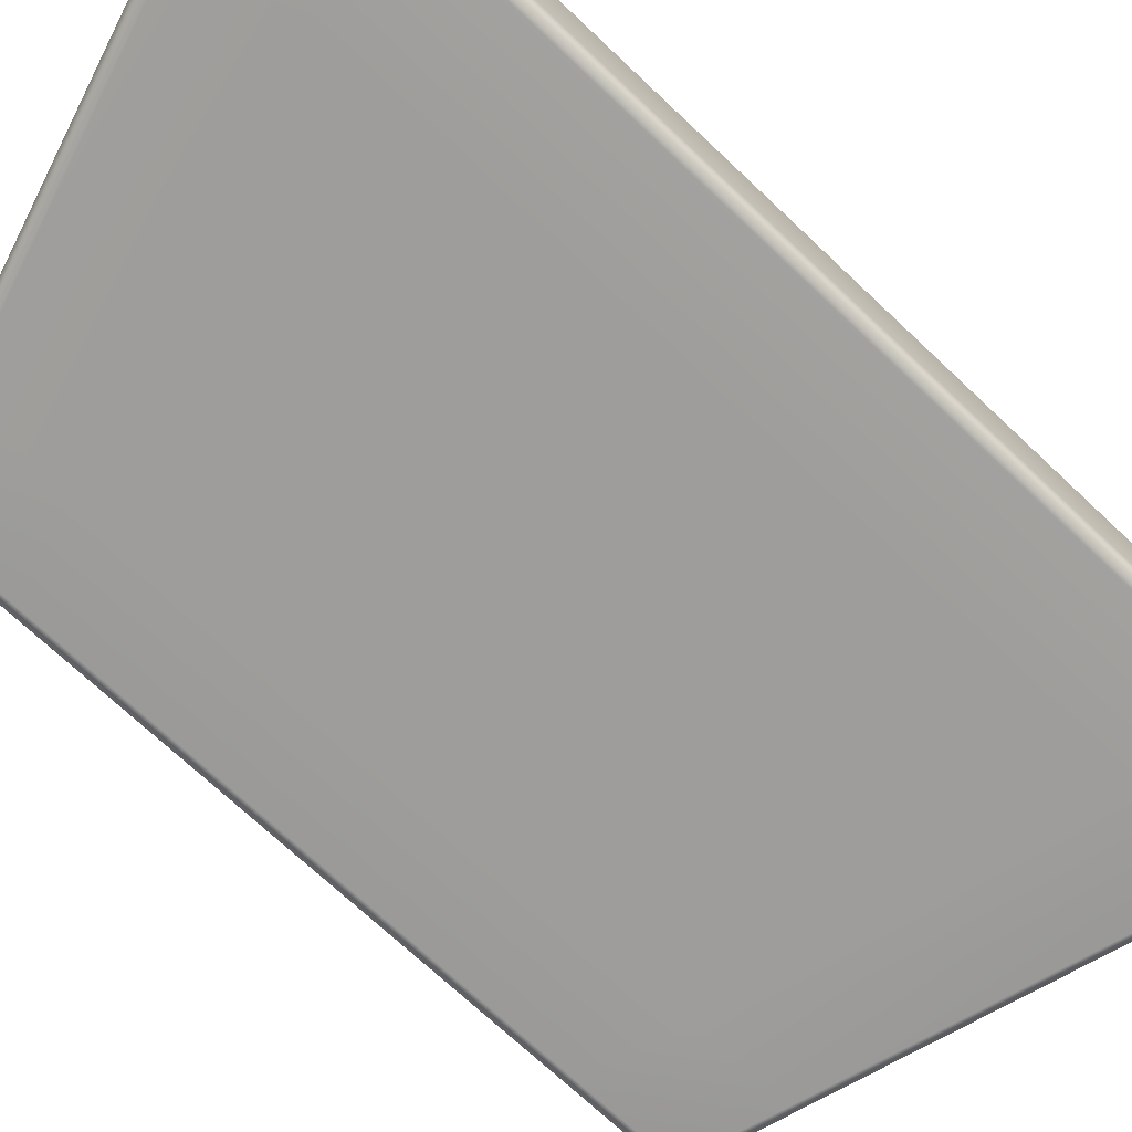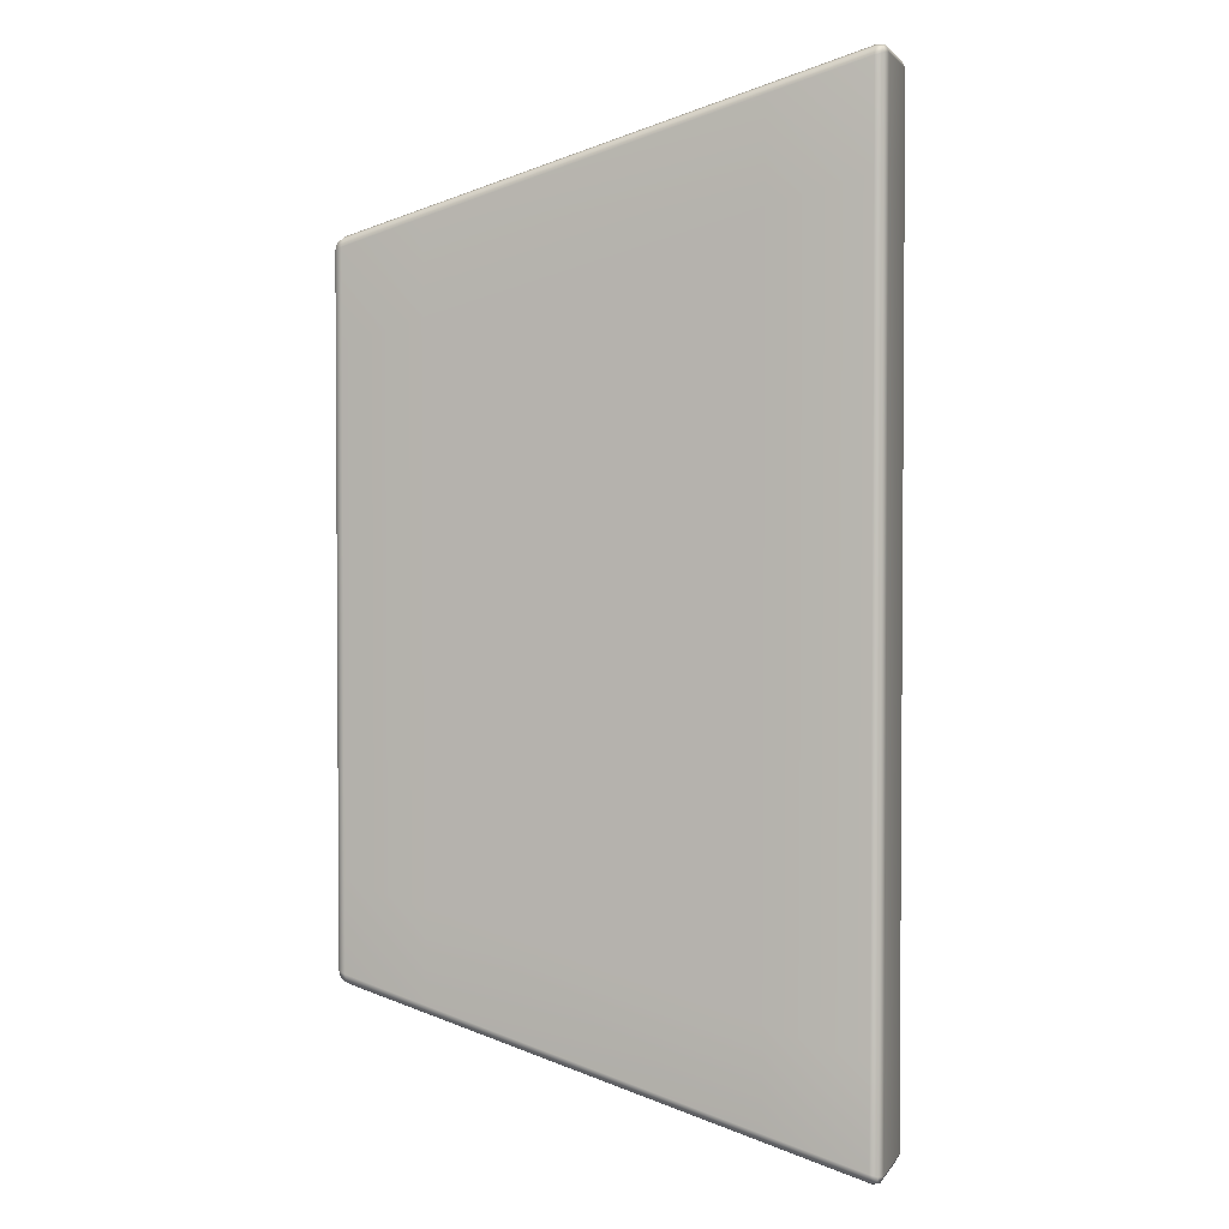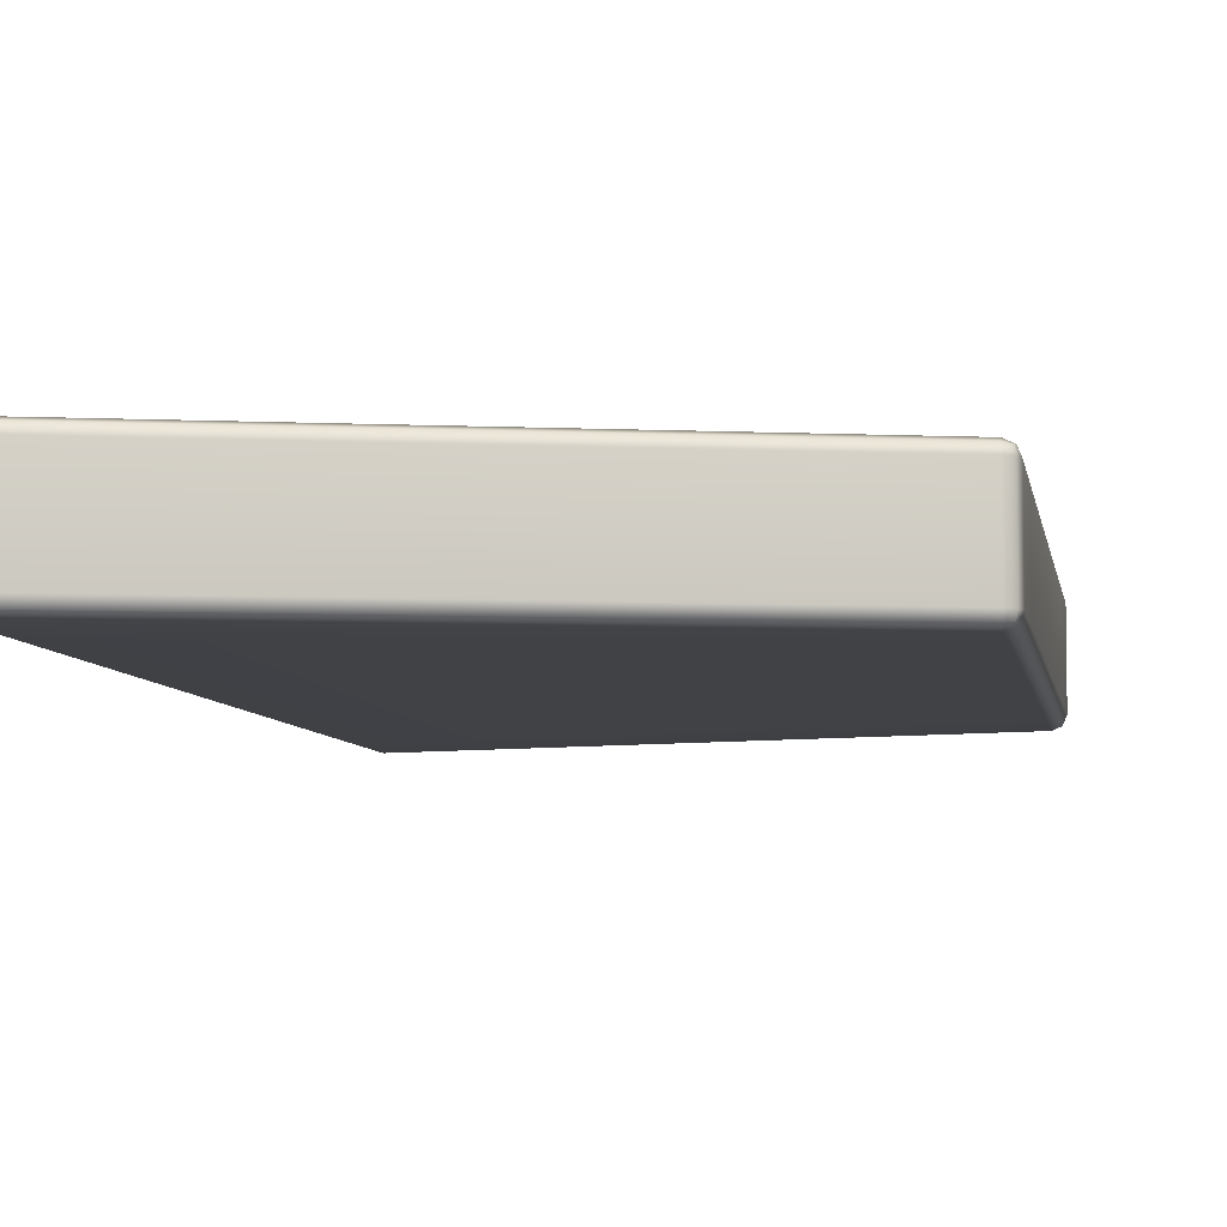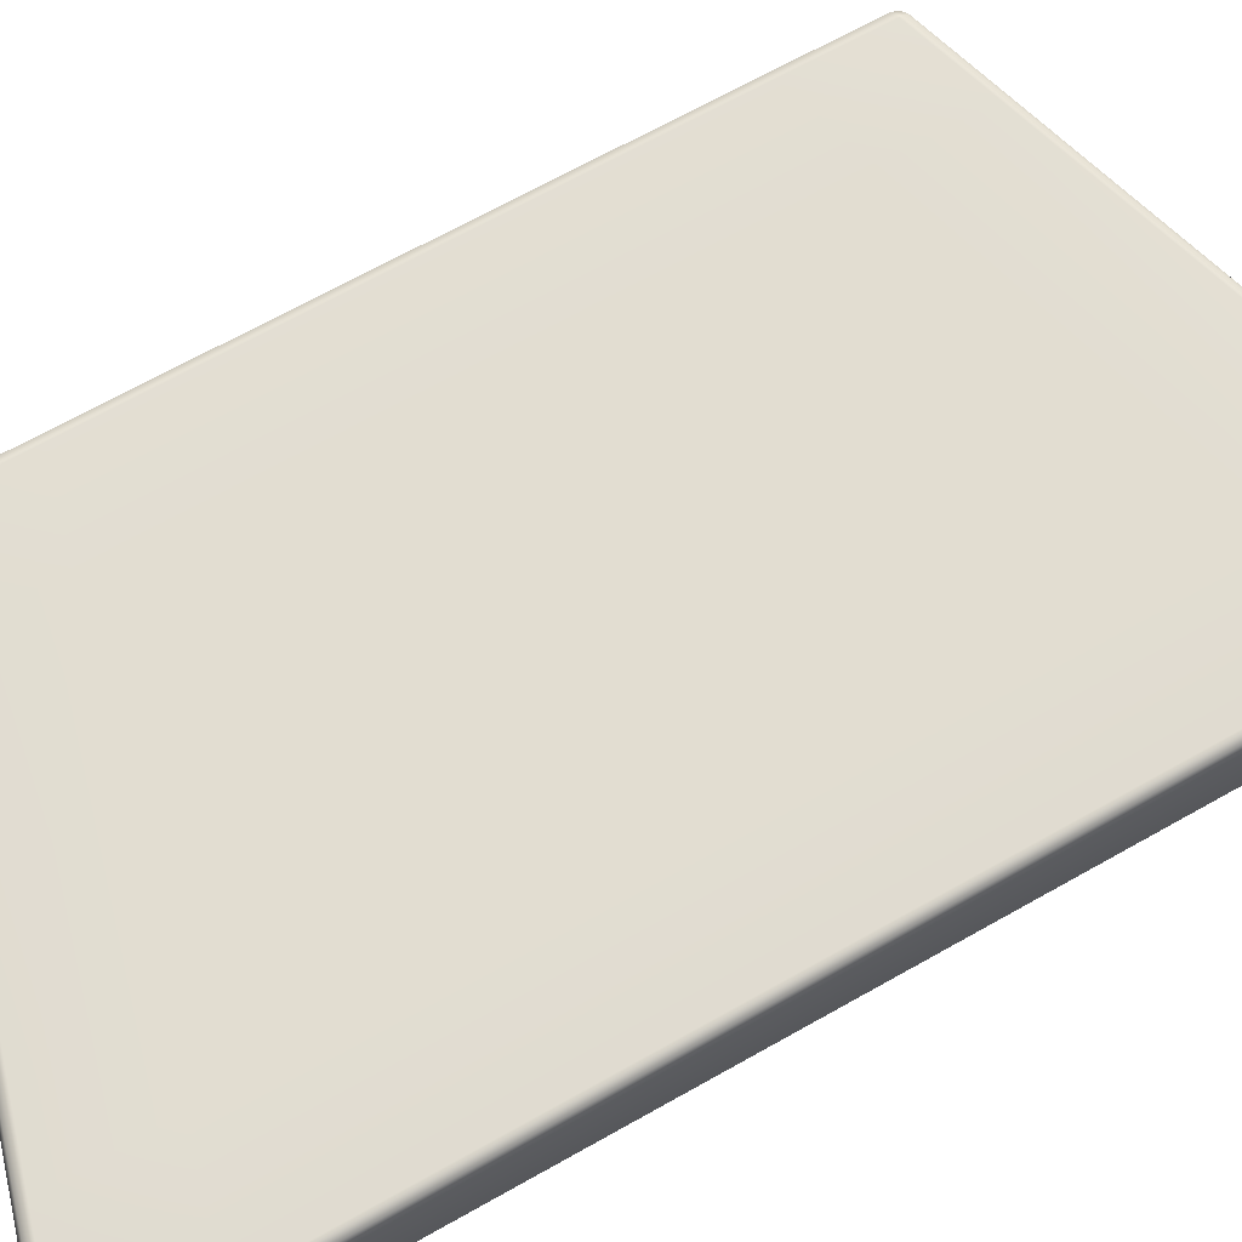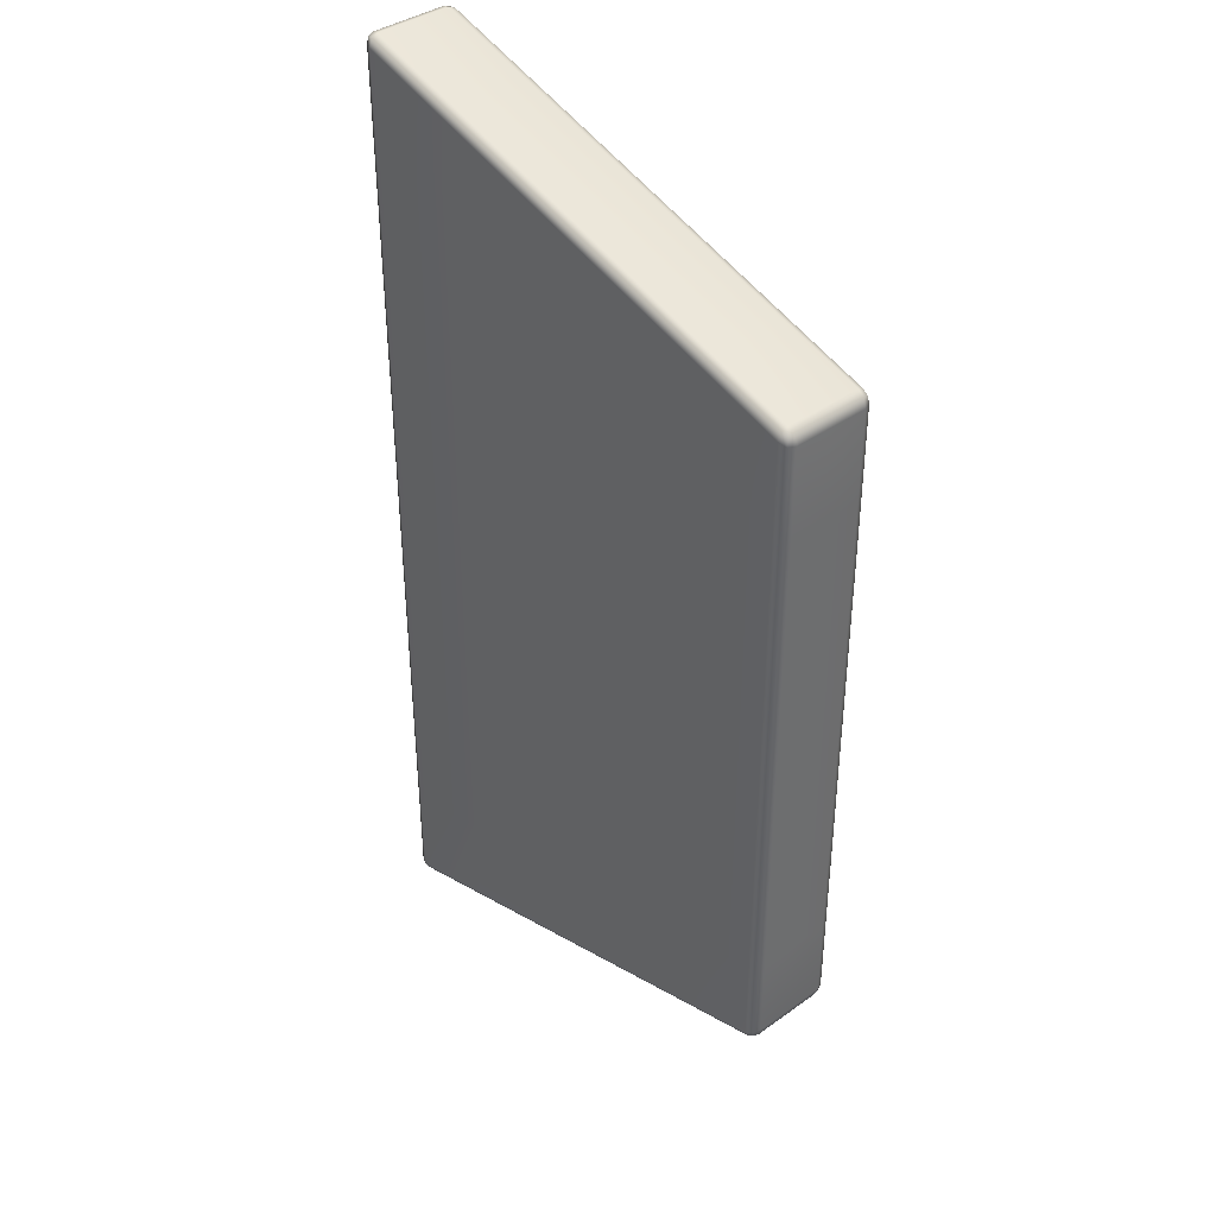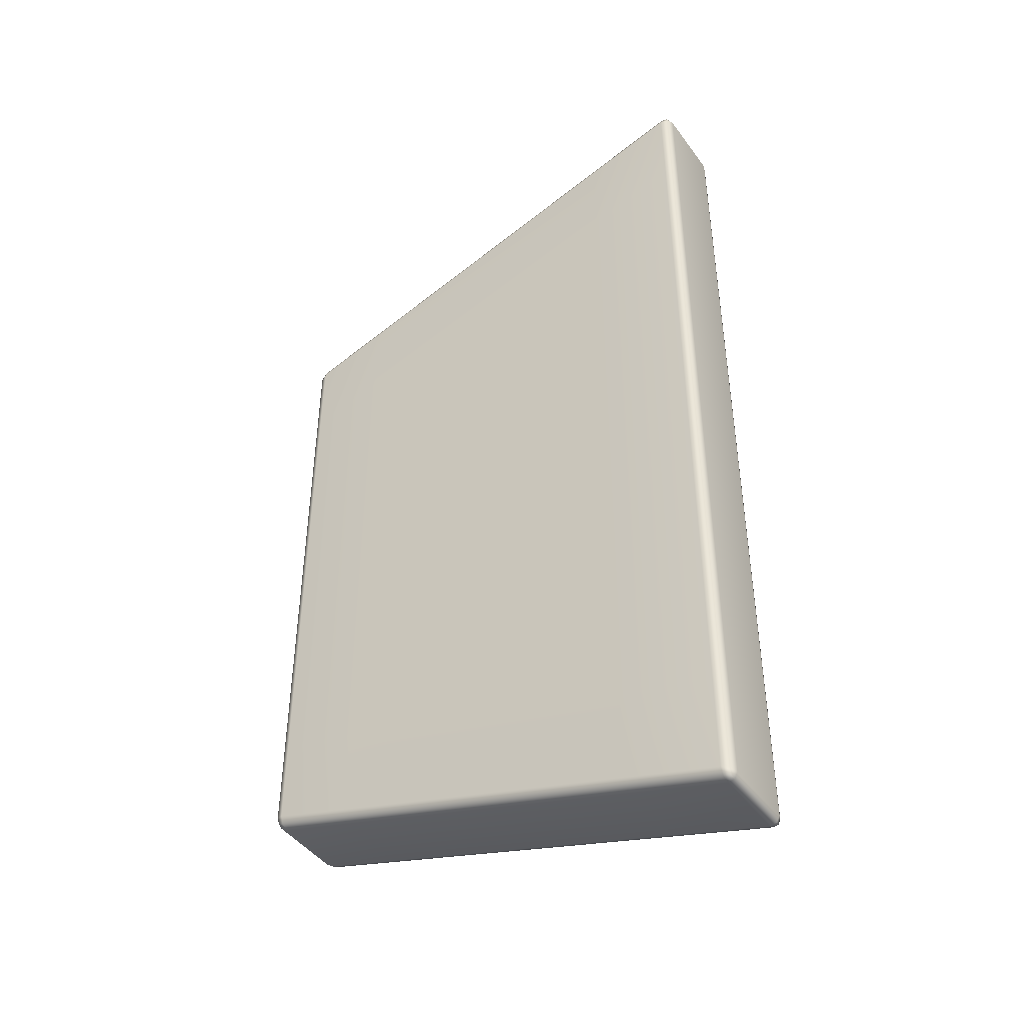
<metadata>
{"format":"obj","ext":"obj","renderer":"f3d","projection":"perspective","resolution":1024,"background":"white","views":[{"elev":-70.5,"azim":-133.5,"up":"+Y"},{"elev":2.5,"azim":-162.6,"up":"+Z"},{"elev":-6.1,"azim":8.9,"up":"+Y"},{"elev":68.4,"azim":-119.4,"up":"+Y"},{"elev":38.9,"azim":48.2,"up":"+Z"},{"elev":-44.7,"azim":-146.3,"up":"+Z"}]}
</metadata>
<code>
g ENV_S09_BBR_Slide_Vinyl_MO
v 2.178 1.227 3.535
v -1.982 1.227 4.688
v -1.982 1.227 -4.688
v 2.178 1.227 -3.535
v 3.238 1.227 3.241
v 3.335 1.185 -3.224
v 3.335 1.185 3.214
v 3.237 1.227 -3.25
v 2.178 1.227 3.535
v 2.178 1.227 -3.535
v 2.18 1.185 4.812
v -1.981 1.185 6.045
v -1.981 1.227 5.944
v 2.18 1.227 4.711
v -1.982 1.227 4.688
v 2.178 1.227 3.535
v -3.335 1.185 5.039
v -3.335 1.185 -5.073
v -3.238 1.227 -5.045
v -3.237 1.227 5.013
v -1.982 1.227 -4.688
v -1.982 1.227 4.688
v -1.979 1.185 -6.045
v 2.179 1.185 -4.813
v 2.179 1.227 -4.712
v -1.979 1.227 -5.944
v 2.178 1.227 -3.535
v -1.982 1.227 -4.688
v 3.241 0.5926 4.54
v 3.338 1.087 4.472
v 3.338 0.5926 4.472
v 3.241 1.087 4.54
v 2.18 0.5926 4.854
v 3.238 1.186 4.498
v 3.318 1.168 4.458
v 2.18 1.185 4.812
v 2.18 1.084 4.854
v -1.981 1.185 6.045
v -1.979 0.5925 6.087
v -1.981 1.084 6.087
v -3.238 1.186 6.417
v -3.241 1.087 6.46
v -3.241 0.5926 6.46
v -3.333 0.5926 6.444
v -3.333 1.087 6.444
v -3.315 1.168 6.42
v -3.333 1.087 6.444
v -3.333 0.5926 6.444
v -3.375 0.5926 6.36
v -3.375 1.087 6.36
v -3.334 1.186 6.345
v -3.315 1.168 6.42
v -3.335 1.185 5.039
v -3.375 1.085 5.049
v -3.375 0.5926 5.049
v -3.335 1.185 -5.073
v -3.375 0.5926 -5.084
v -3.375 1.084 -5.084
v -3.334 1.186 -6.345
v -3.375 1.087 -6.36
v -3.375 0.5926 -6.36
v -3.333 0.5926 -6.444
v -3.333 1.087 -6.444
v -3.315 1.168 -6.42
v -3.333 1.087 -6.444
v -3.333 0.5926 -6.444
v -3.241 0.5926 -6.46
v -3.241 1.087 -6.46
v -3.238 1.186 -6.417
v -3.315 1.168 -6.42
v -1.979 1.185 -6.045
v -1.979 1.084 -6.086
v -1.979 0.5926 -6.086
v 2.179 1.185 -4.813
v 2.18 0.5925 -4.854
v 2.179 1.084 -4.854
v 3.238 1.186 -4.498
v 3.241 1.087 -4.54
v 3.241 0.5926 -4.54
v 3.338 0.5926 -4.472
v 3.338 1.087 -4.472
v 3.318 1.168 -4.458
v 3.338 1.087 -4.472
v 3.338 0.5926 -4.472
v 3.375 0.5926 -4.36
v 3.375 1.087 -4.36
v 3.334 1.186 -4.369
v 3.318 1.168 -4.458
v 3.335 1.185 -3.224
v 3.375 1.084 -3.213
v 3.375 0.5926 -3.213
v 3.335 1.185 3.214
v 3.375 0.5926 3.203
v 3.375 1.084 3.203
v 3.375 0.5926 4.36
v 3.334 1.186 4.369
v 3.375 1.087 4.36
v 3.338 0.5926 4.472
v 3.338 1.087 4.472
v 3.318 1.168 4.458
v 3.238 1.227 3.241
v 2.18 1.227 4.711
v 2.178 1.227 3.535
v 3.235 1.227 4.395
v 3.335 1.185 3.214
v 3.334 1.186 4.369
v 3.238 1.186 4.498
v 2.18 1.185 4.812
v 3.318 1.168 4.458
v -1.981 1.227 5.944
v -3.237 1.227 5.013
v -1.982 1.227 4.688
v -3.235 1.227 6.313
v -1.981 1.185 6.045
v -3.238 1.186 6.417
v -3.334 1.186 6.345
v -3.335 1.185 5.039
v -3.315 1.168 6.42
v -3.238 1.227 -5.045
v -1.979 1.227 -5.944
v -1.982 1.227 -4.688
v -3.235 1.227 -6.313
v -3.335 1.185 -5.073
v -3.334 1.186 -6.345
v -3.238 1.186 -6.417
v -1.979 1.185 -6.045
v -3.315 1.168 -6.42
v 2.179 1.227 -4.712
v 3.237 1.227 -3.25
v 2.178 1.227 -3.535
v 3.235 1.227 -4.395
v 2.179 1.185 -4.813
v 3.238 1.186 -4.498
v 3.334 1.186 -4.369
v 3.335 1.185 -3.224
v 3.318 1.168 -4.458
v 3.334 -0.0007346 4.369
v 3.318 0.01739 4.458
v 3.338 0.09812 4.472
v 3.375 0.09827 4.36
v 3.335 4.059e-05 3.214
v 3.375 0.5926 4.36
v 3.338 0.5926 4.472
v 3.375 0.5926 3.203
v 3.375 0.1008 3.203
v 3.335 0 -3.224
v 3.375 0.5926 -3.213
v 3.375 0.1007 -3.213
v 3.375 0.5926 -4.36
v 3.334 -0.0007346 -4.369
v 3.375 0.09827 -4.36
v 3.338 0.5926 -4.472
v 3.338 0.09813 -4.472
v 3.318 0.01739 -4.458
v 3.338 0.09812 4.472
v 3.318 0.01739 4.458
v 3.238 -0.0007339 4.498
v 3.241 0.09827 4.54
v 3.338 0.5926 4.472
v 3.241 0.5926 4.54
v 2.179 0.1012 4.854
v 2.18 0.5926 4.854
v 2.179 0.0001447 4.813
v -1.979 0.5925 6.087
v -1.978 0.1011 6.086
v -1.978 0.0001181 6.044
v -3.241 0.09827 6.46
v -3.241 0.5926 6.46
v -3.238 -0.0007336 6.417
v -3.333 0.09817 6.444
v -3.333 0.5926 6.444
v -3.315 0.01742 6.42
v 3.238 -0.0007339 4.498
v 3.318 0.01739 4.458
v 3.334 -0.0007346 4.369
v 3.235 -0.04171 4.395
v 2.179 0.0001447 4.813
v 3.238 -0.04171 3.241
v 3.335 4.059e-05 3.214
v 2.179 -0.04171 4.712
v -1.978 0.0001181 6.044
v -1.978 -0.04171 5.943
v -3.238 -0.0007336 6.417
v 3.237 -0.04171 -3.25
v 3.335 0 -3.224
v 2.178 -0.04171 3.535
v 2.178 -0.04171 -3.535
v 3.235 -0.04171 -4.395
v 3.334 -0.0007346 -4.369
v 2.18 -0.04171 -4.711
v 3.238 -0.0007339 -4.498
v 3.318 0.01739 -4.458
v 2.18 0.0001312 -4.812
v -1.982 -0.04171 4.688
v -1.979 -0.04171 -5.944
v -1.979 0.0001294 -6.045
v -1.982 -0.04171 -4.688
v -3.235 -0.04171 -6.313
v -3.238 -0.0007339 -6.417
v -3.238 -0.04171 -5.045
v -3.334 -0.0007343 -6.345
v -3.315 0.01742 -6.42
v -3.335 8.057e-05 -5.073
v -3.237 -0.04171 5.013
v -3.335 -4.883e-05 5.039
v -3.235 -0.04171 6.313
v -3.334 -0.0007343 6.345
v -3.315 0.01742 6.42
v -3.333 0.09817 6.444
v -3.315 0.01742 6.42
v -3.334 -0.0007343 6.345
v -3.375 0.09827 6.36
v -3.333 0.5926 6.444
v -3.375 0.5926 6.36
v -3.375 0.1005 5.049
v -3.335 -4.883e-05 5.039
v -3.375 0.5926 5.049
v -3.375 0.101 -5.084
v -3.335 8.057e-05 -5.073
v -3.375 0.5926 -5.084
v -3.375 0.09827 -6.36
v -3.334 -0.0007343 -6.345
v -3.375 0.5926 -6.36
v -3.333 0.09816 -6.444
v -3.315 0.01742 -6.42
v -3.333 0.5926 -6.444
v -3.333 0.09816 -6.444
v -3.315 0.01742 -6.42
v -3.238 -0.0007339 -6.417
v -3.241 0.09827 -6.46
v -3.333 0.5926 -6.444
v -3.241 0.5926 -6.46
v -1.979 0.1011 -6.086
v -1.979 0.0001294 -6.045
v -1.979 0.5926 -6.086
v 2.18 0.1012 -4.854
v 2.18 0.0001312 -4.812
v 2.18 0.5925 -4.854
v 3.241 0.09827 -4.54
v 3.238 -0.0007339 -4.498
v 3.241 0.5926 -4.54
v 3.338 0.09813 -4.472
v 3.318 0.01739 -4.458
v 3.338 0.5926 -4.472
g ENV_S09_BBR_Slide_Vinyl_MO_0
f 3 2 1
f 4 3 1
f 7 6 5
f 6 8 5
f 5 8 9
f 8 10 9
f 13 12 11
f 14 13 11
f 15 13 14
f 16 15 14
f 19 18 17
f 20 19 17
f 21 19 20
f 22 21 20
f 25 24 23
f 26 25 23
f 27 25 26
f 28 27 26
f 31 30 29
f 30 32 29
f 29 32 33
f 32 30 34
f 30 35 34
f 32 34 36
f 32 37 33
f 37 32 36
f 36 38 37
f 33 37 39
f 38 40 37
f 37 40 39
f 38 41 40
f 39 40 42
f 41 42 40
f 43 39 42
f 44 43 42
f 45 44 42
f 42 41 45
f 41 46 45
f 49 48 47
f 50 49 47
f 50 47 51
f 47 52 51
f 50 51 53
f 49 50 54
f 54 50 53
f 55 49 54
f 53 56 54
f 57 55 54
f 56 58 54
f 58 57 54
f 56 59 58
f 57 58 60
f 59 60 58
f 61 57 60
f 62 61 60
f 63 62 60
f 60 59 63
f 59 64 63
f 67 66 65
f 68 67 65
f 68 65 69
f 65 70 69
f 68 69 71
f 67 68 72
f 72 68 71
f 73 67 72
f 71 74 72
f 75 73 72
f 74 76 72
f 76 75 72
f 74 77 76
f 75 76 78
f 77 78 76
f 79 75 78
f 80 79 78
f 81 80 78
f 78 77 81
f 77 82 81
f 85 84 83
f 86 85 83
f 86 83 87
f 83 88 87
f 86 87 89
f 85 86 90
f 90 86 89
f 91 85 90
f 90 89 92
f 93 91 90
f 94 90 92
f 94 93 90
f 93 94 95
f 92 96 94
f 94 97 95
f 96 97 94
f 95 97 98
f 97 99 98
f 97 96 99
f 96 100 99
f 103 102 101
f 102 104 101
f 101 104 105
f 104 106 105
f 107 104 102
f 104 107 106
f 108 107 102
f 107 109 106
f 112 111 110
f 111 113 110
f 110 113 114
f 113 115 114
f 116 113 111
f 113 116 115
f 117 116 111
f 116 118 115
f 121 120 119
f 120 122 119
f 119 122 123
f 122 124 123
f 125 122 120
f 122 125 124
f 126 125 120
f 125 127 124
f 130 129 128
f 129 131 128
f 128 131 132
f 131 133 132
f 134 131 129
f 131 134 133
f 135 134 129
f 134 136 133
f 139 138 137
f 140 139 137
f 140 137 141
f 140 142 139
f 142 143 139
f 144 142 140
f 145 140 141
f 145 144 140
f 141 146 145
f 144 145 147
f 146 148 145
f 145 148 147
f 147 148 149
f 146 150 148
f 148 151 149
f 150 151 148
f 149 151 152
f 151 153 152
f 151 150 153
f 150 154 153
f 157 156 155
f 158 157 155
f 155 159 158
f 159 160 158
f 157 158 161
f 158 160 161
f 160 162 161
f 163 157 161
f 162 164 161
f 161 165 163
f 164 165 161
f 165 166 163
f 167 165 164
f 165 167 166
f 168 167 164
f 167 169 166
f 170 167 168
f 167 170 169
f 171 170 168
f 170 172 169
f 175 174 173
f 176 175 173
f 176 173 177
f 175 176 178
f 179 175 178
f 180 176 177
f 178 176 180
f 177 181 180
f 181 182 180
f 181 183 182
f 178 184 179
f 184 185 179
f 186 178 180
f 180 182 186
f 186 187 178
f 187 184 178
f 184 188 185
f 188 189 185
f 190 188 184
f 187 190 184
f 188 191 189
f 191 188 190
f 191 192 189
f 193 191 190
f 186 194 187
f 182 194 186
f 193 190 195
f 196 193 195
f 190 187 197
f 194 197 187
f 195 190 197
f 195 198 196
f 198 199 196
f 197 200 195
f 200 197 194
f 200 198 195
f 198 201 199
f 201 198 200
f 201 202 199
f 203 201 200
f 204 200 194
f 203 200 204
f 194 182 204
f 205 203 204
f 182 206 204
f 204 206 205
f 183 206 182
f 206 207 205
f 206 183 207
f 183 208 207
f 211 210 209
f 212 211 209
f 212 209 213
f 214 212 213
f 211 212 215
f 215 212 214
f 216 211 215
f 217 215 214
f 215 218 216
f 218 215 217
f 218 219 216
f 220 218 217
f 218 221 219
f 221 218 220
f 221 222 219
f 223 221 220
f 221 224 222
f 224 221 223
f 224 225 222
f 226 224 223
f 229 228 227
f 230 229 227
f 230 227 231
f 232 230 231
f 229 230 233
f 233 230 232
f 234 229 233
f 235 233 232
f 233 236 234
f 236 233 235
f 236 237 234
f 238 236 235
f 236 239 237
f 239 236 238
f 239 240 237
f 241 239 238
f 239 242 240
f 242 239 241
f 242 243 240
f 244 242 241

</code>
